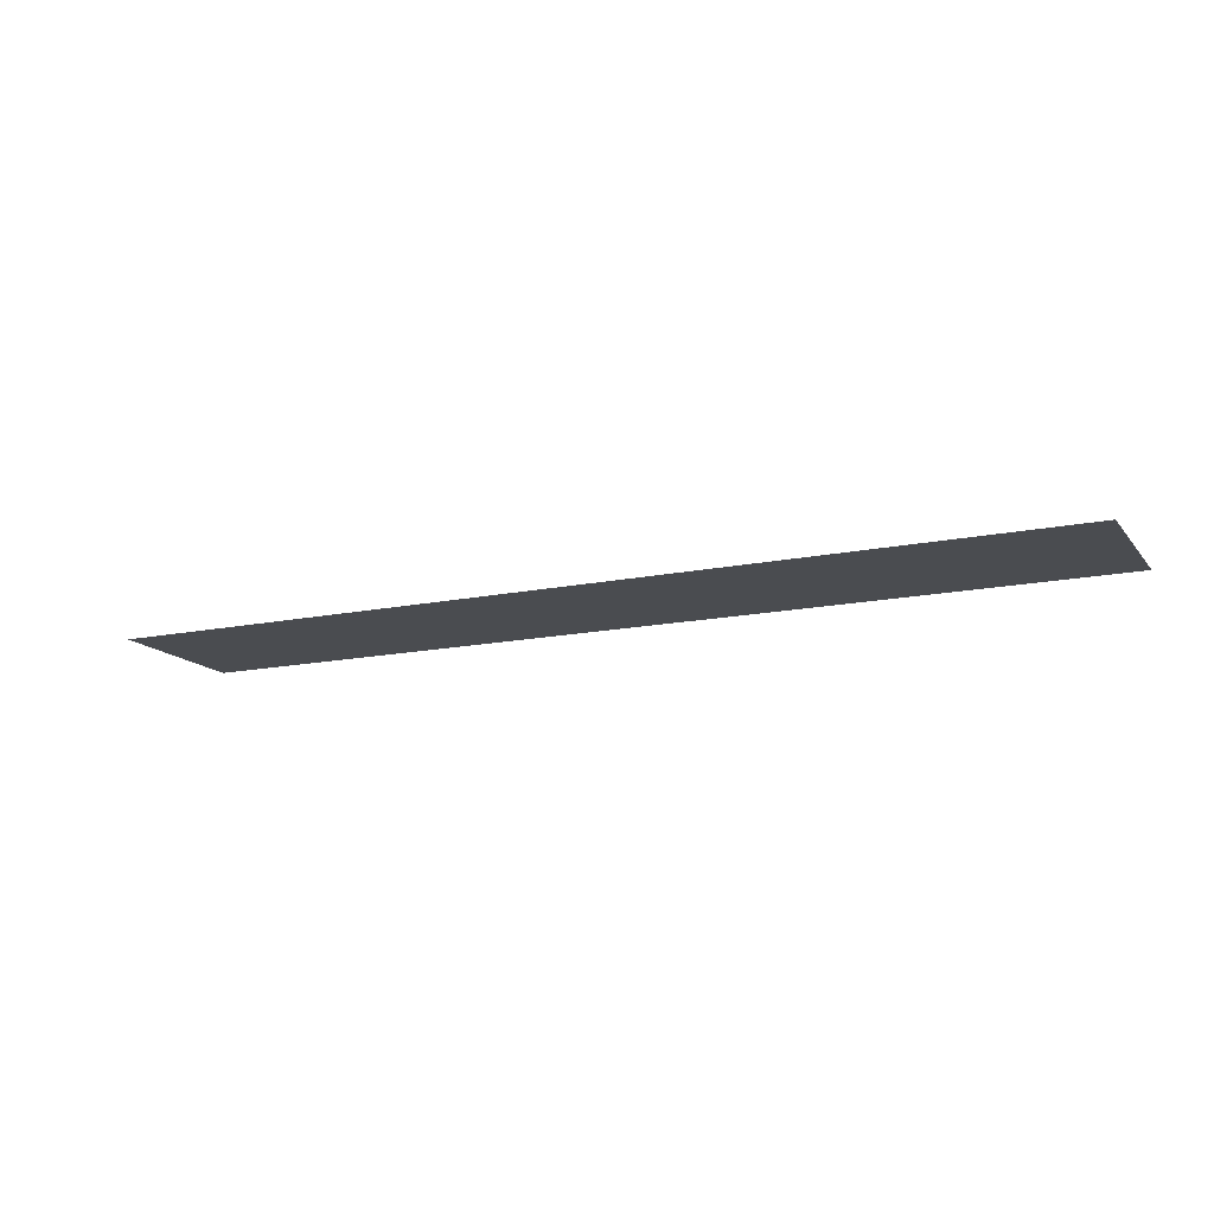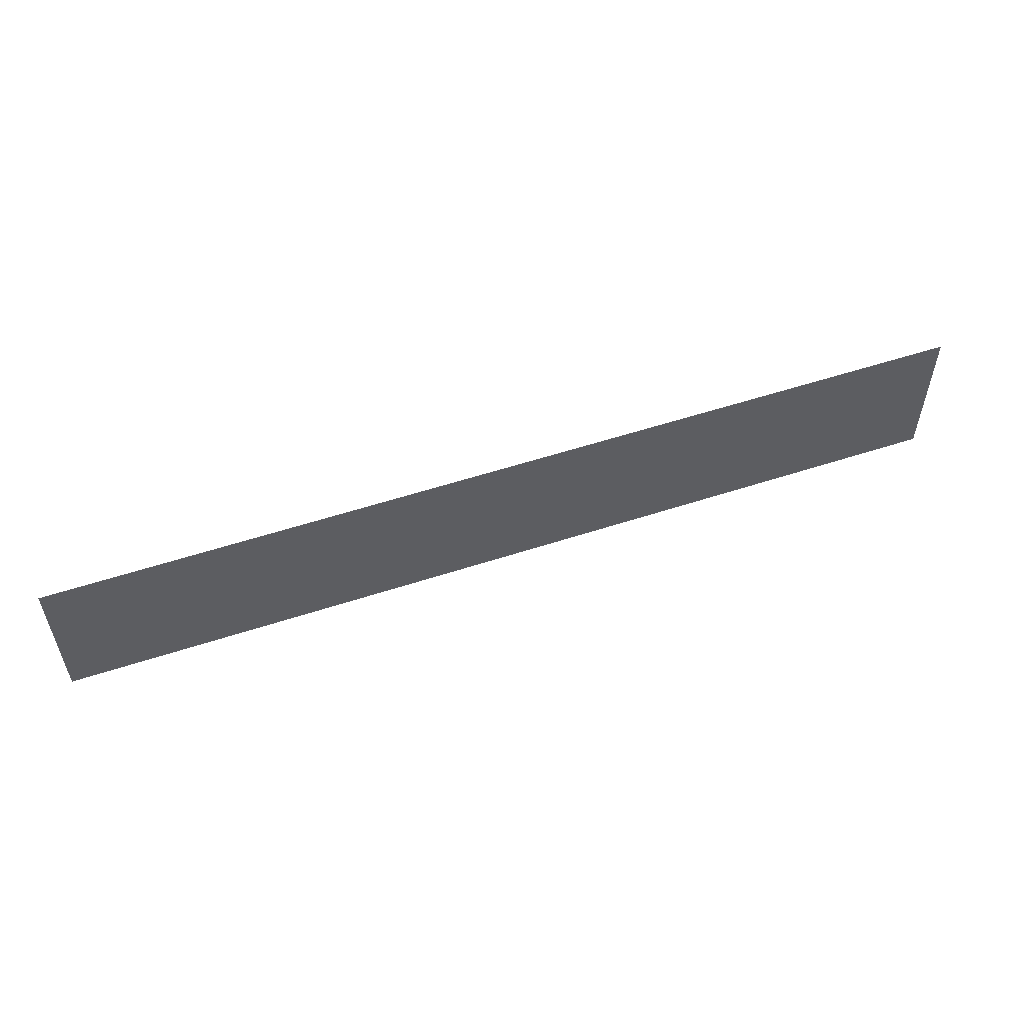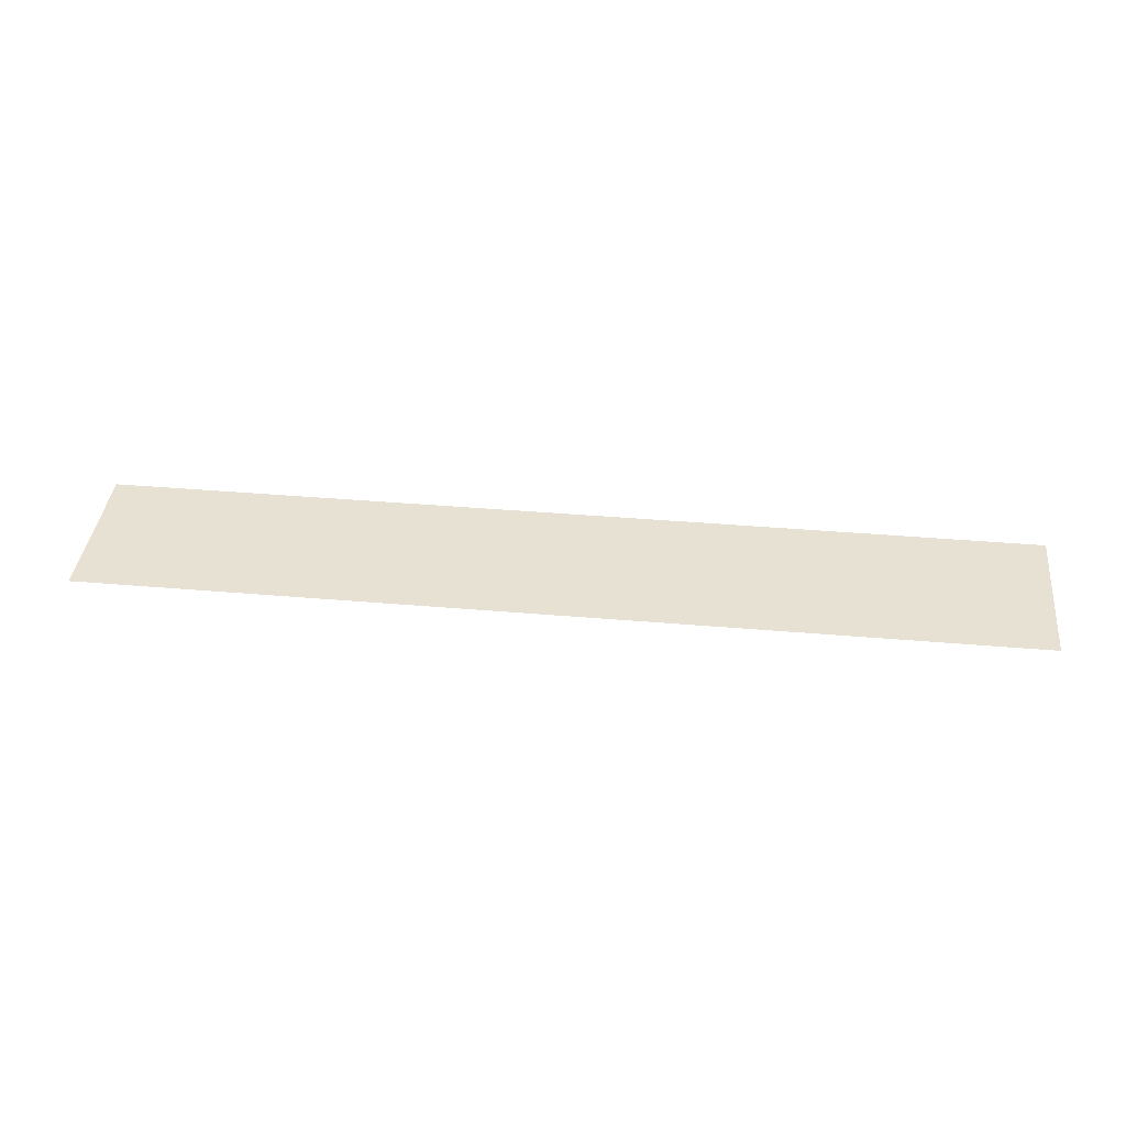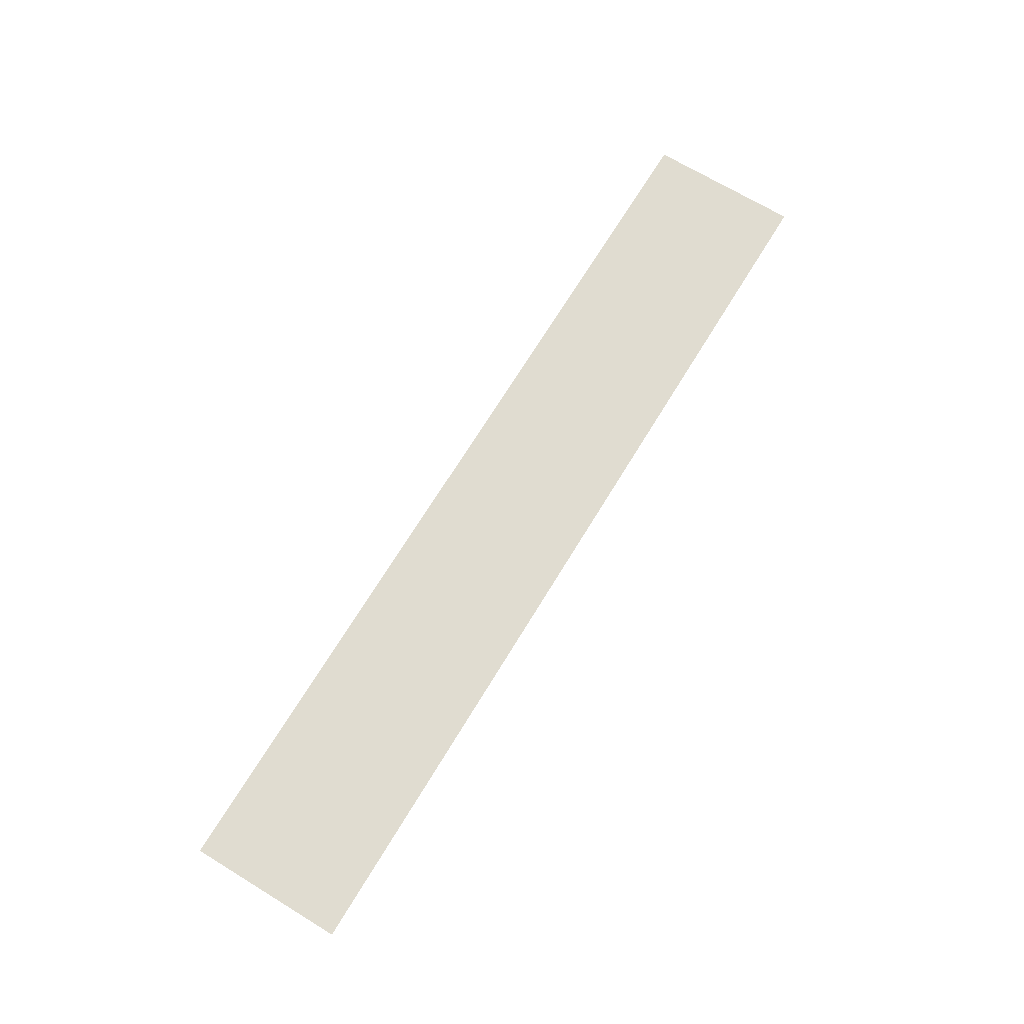
<metadata>
{"format":"obj","ext":"obj","renderer":"f3d","projection":"perspective","resolution":1024,"background":"white","views":[{"elev":-14.8,"azim":24.4,"up":"+Y"},{"elev":55.1,"azim":-19.1,"up":"+Z"},{"elev":38.8,"azim":6.2,"up":"+Y"},{"elev":69.6,"azim":-58.7,"up":"+Y"}]}
</metadata>
<code>
v  106.9 26.43 3.594
v  106.9 26.43 7.466
v  83.83 26.43 3.594
v  83.83 26.43 7.466
g FL2_4
f 2 1 3
f 3 4 2

</code>
